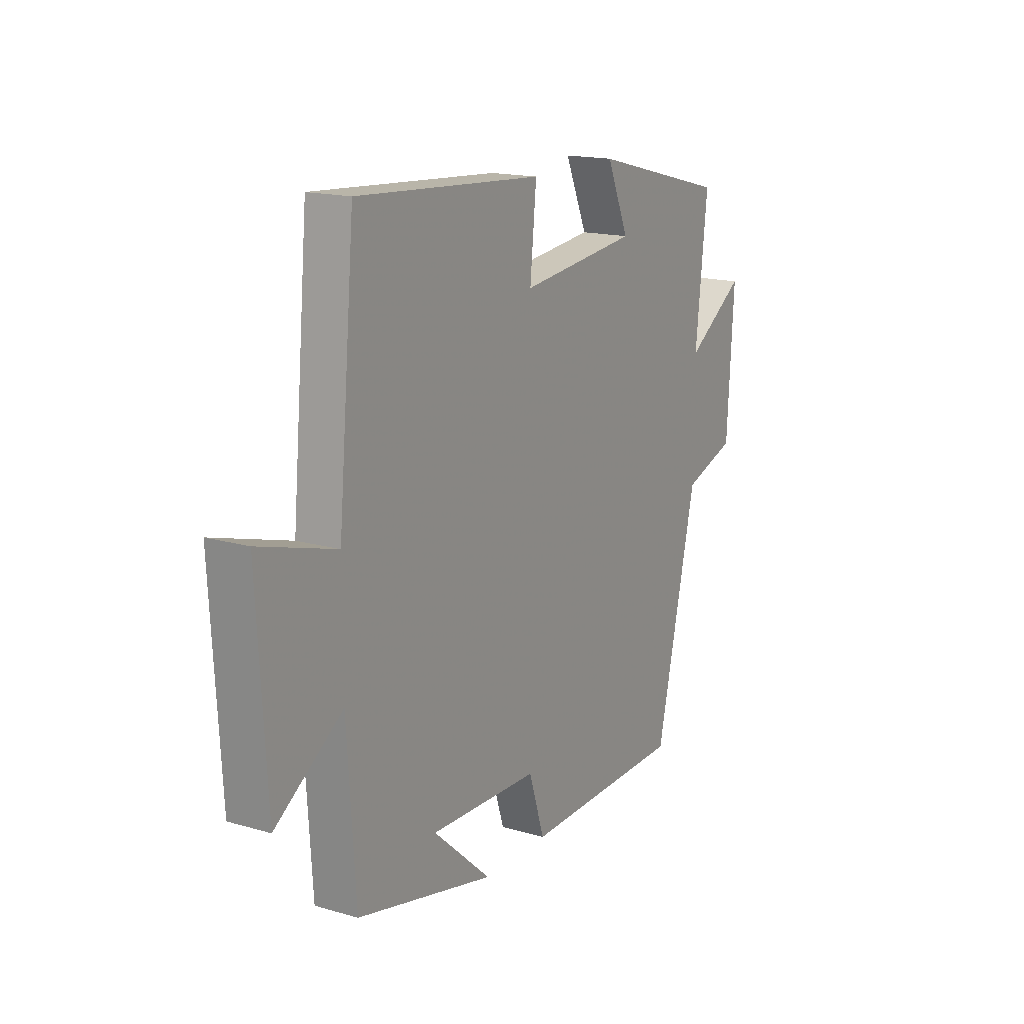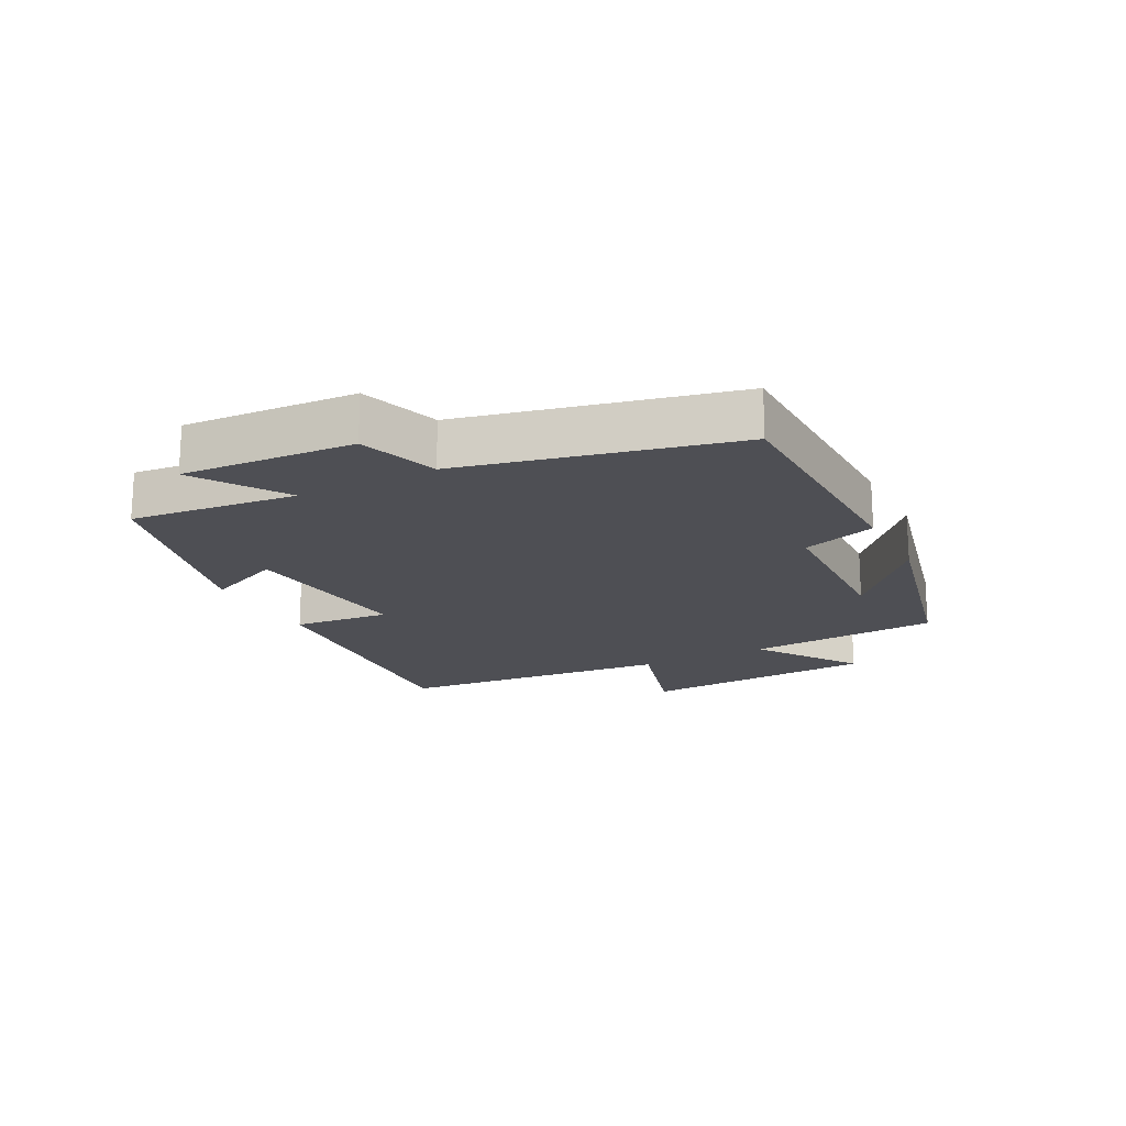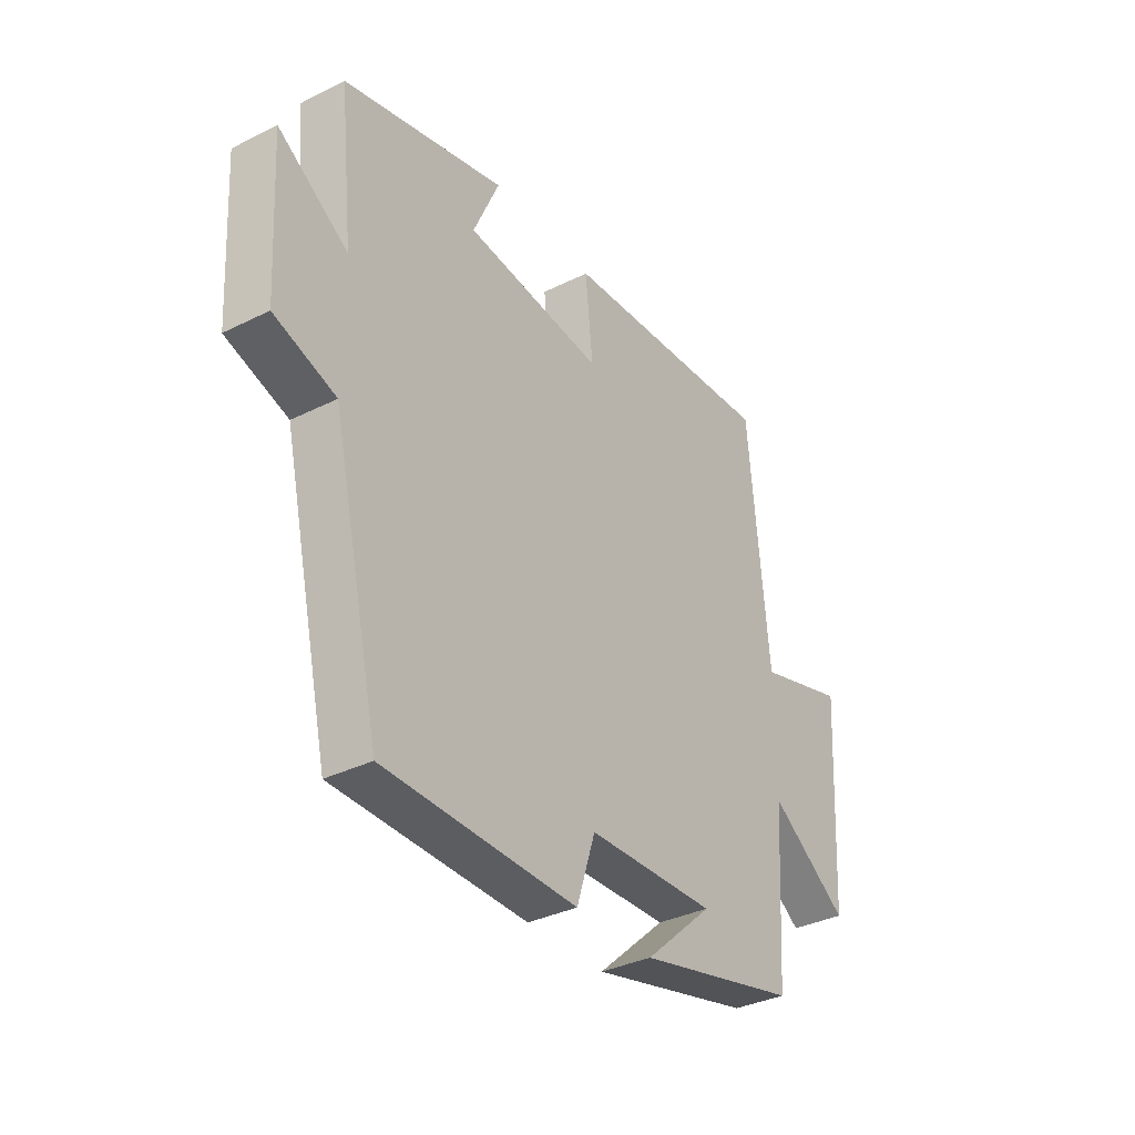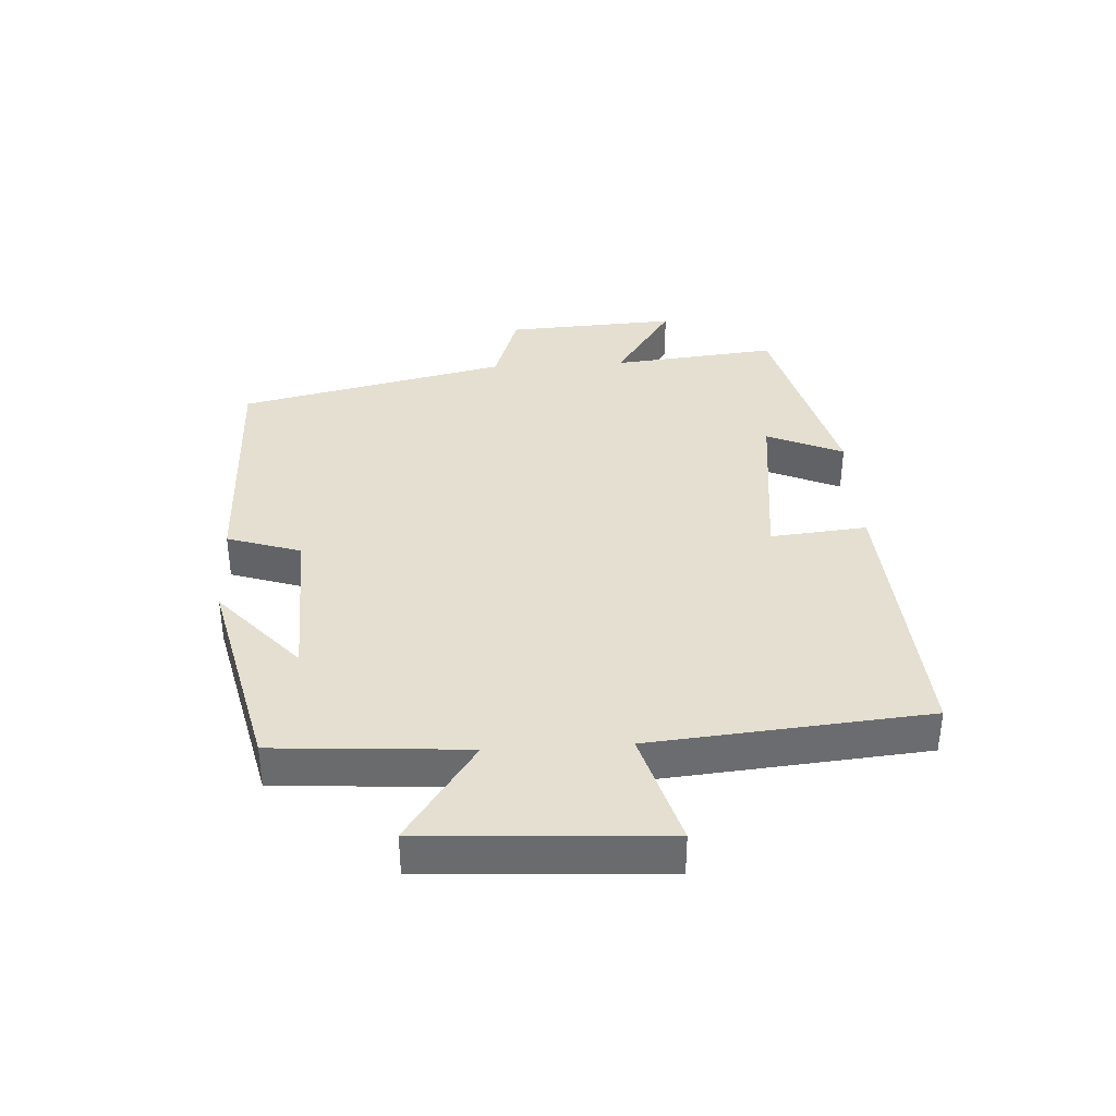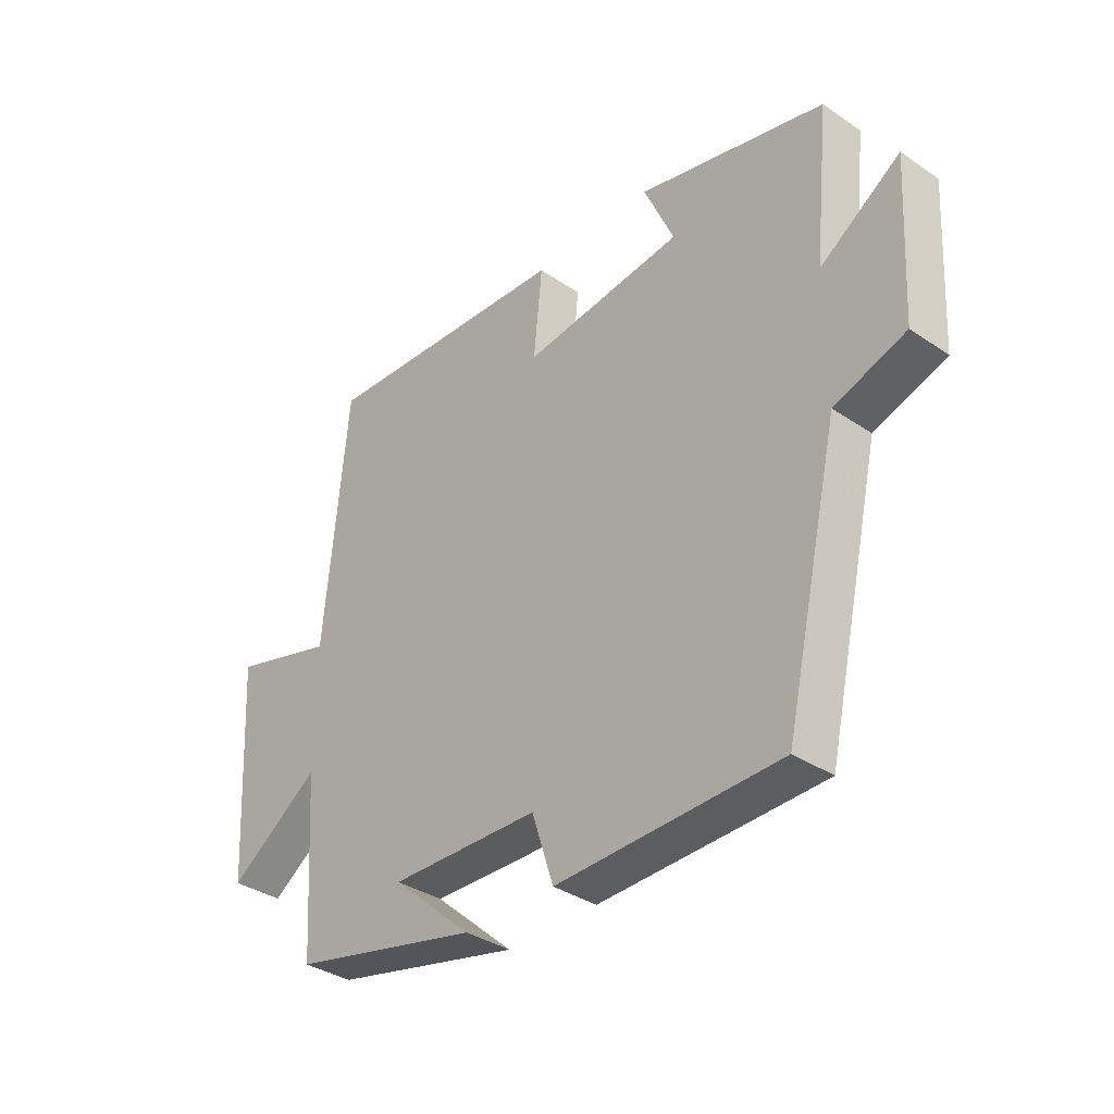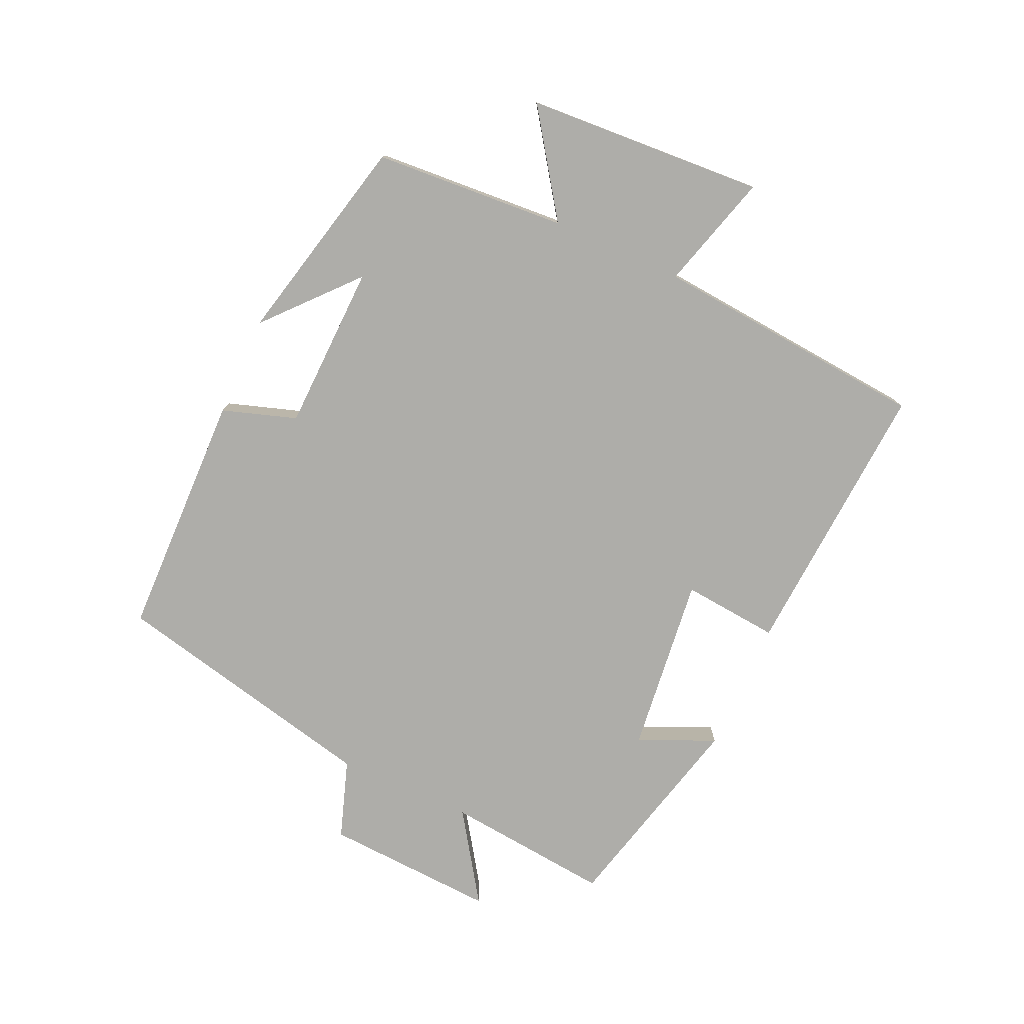
<metadata>
{"format":"obj","ext":"obj","renderer":"f3d","projection":"perspective","resolution":1024,"background":"white","views":[{"elev":16.5,"azim":-59.4,"up":"+Z"},{"elev":-18.3,"azim":117.3,"up":"+Y"},{"elev":-34.7,"azim":123.7,"up":"+Z"},{"elev":36.7,"azim":-93.2,"up":"+Y"},{"elev":-35.6,"azim":48.2,"up":"+Z"},{"elev":-77.1,"azim":-114.2,"up":"+Y"}]}
</metadata>
<code>
v -0.46 0.07 0.53
v -0.015 0.07 0.5
v -0.03 0.07 0.347
v 0.252 0.07 0.379
v 0.199 0.07 0.5
v 0.528 0.07 0.417
v 0.5 0.07 0.154
v 0.641 0.07 0.248
v 0.625 0.07 -0.024
v 0.5 0.07 -0.066
v 0.402 0.07 -0.492
v 0.011 0.07 -0.5
v -0.027 0.07 -0.383
v -0.289 0.07 -0.375
v -0.149 0.07 -0.5
v -0.48 0.07 -0.422
v -0.5 0.07 -0.118
v -0.661 0.07 -0.229
v -0.683 0.07 0.147
v -0.5 0.07 0.094
v -0.46 0 0.53
v -0.015 0 0.5
v -0.03 0 0.347
v 0.252 0 0.379
v 0.199 0 0.5
v 0.528 0 0.417
v 0.5 0 0.154
v 0.641 0 0.248
v 0.625 0 -0.024
v 0.5 0 -0.066
v 0.402 0 -0.492
v 0.011 0 -0.5
v -0.027 0 -0.383
v -0.289 0 -0.375
v -0.149 0 -0.5
v -0.48 0 -0.422
v -0.5 0 -0.118
v -0.661 0 -0.229
v -0.683 0 0.147
v -0.5 0 0.094
f 17 18 19 20
f 1 2 3
f 20 1 3
f 17 20 3
f 16 17 3 4
f 14 15 16
f 14 16 4
f 13 14 4
f 12 13 4
f 11 12 4
f 10 11 4
f 7 8 9 10
f 7 10 4 5
f 5 6 7
f 40 39 38 37
f 23 22 21
f 23 21 40
f 23 40 37
f 24 23 37 36
f 36 35 34
f 24 36 34
f 24 34 33
f 24 33 32
f 24 32 31
f 24 31 30
f 30 29 28 27
f 25 24 30 27
f 27 26 25
f 1 21 22 2
f 2 22 23 3
f 3 23 24 4
f 4 24 25 5
f 5 25 26 6
f 6 26 27 7
f 7 27 28 8
f 8 28 29 9
f 9 29 30 10
f 10 30 31 11
f 11 31 32 12
f 12 32 33 13
f 13 33 34 14
f 14 34 35 15
f 15 35 36 16
f 16 36 37 17
f 17 37 38 18
f 18 38 39 19
f 19 39 40 20
f 20 40 21 1

</code>
